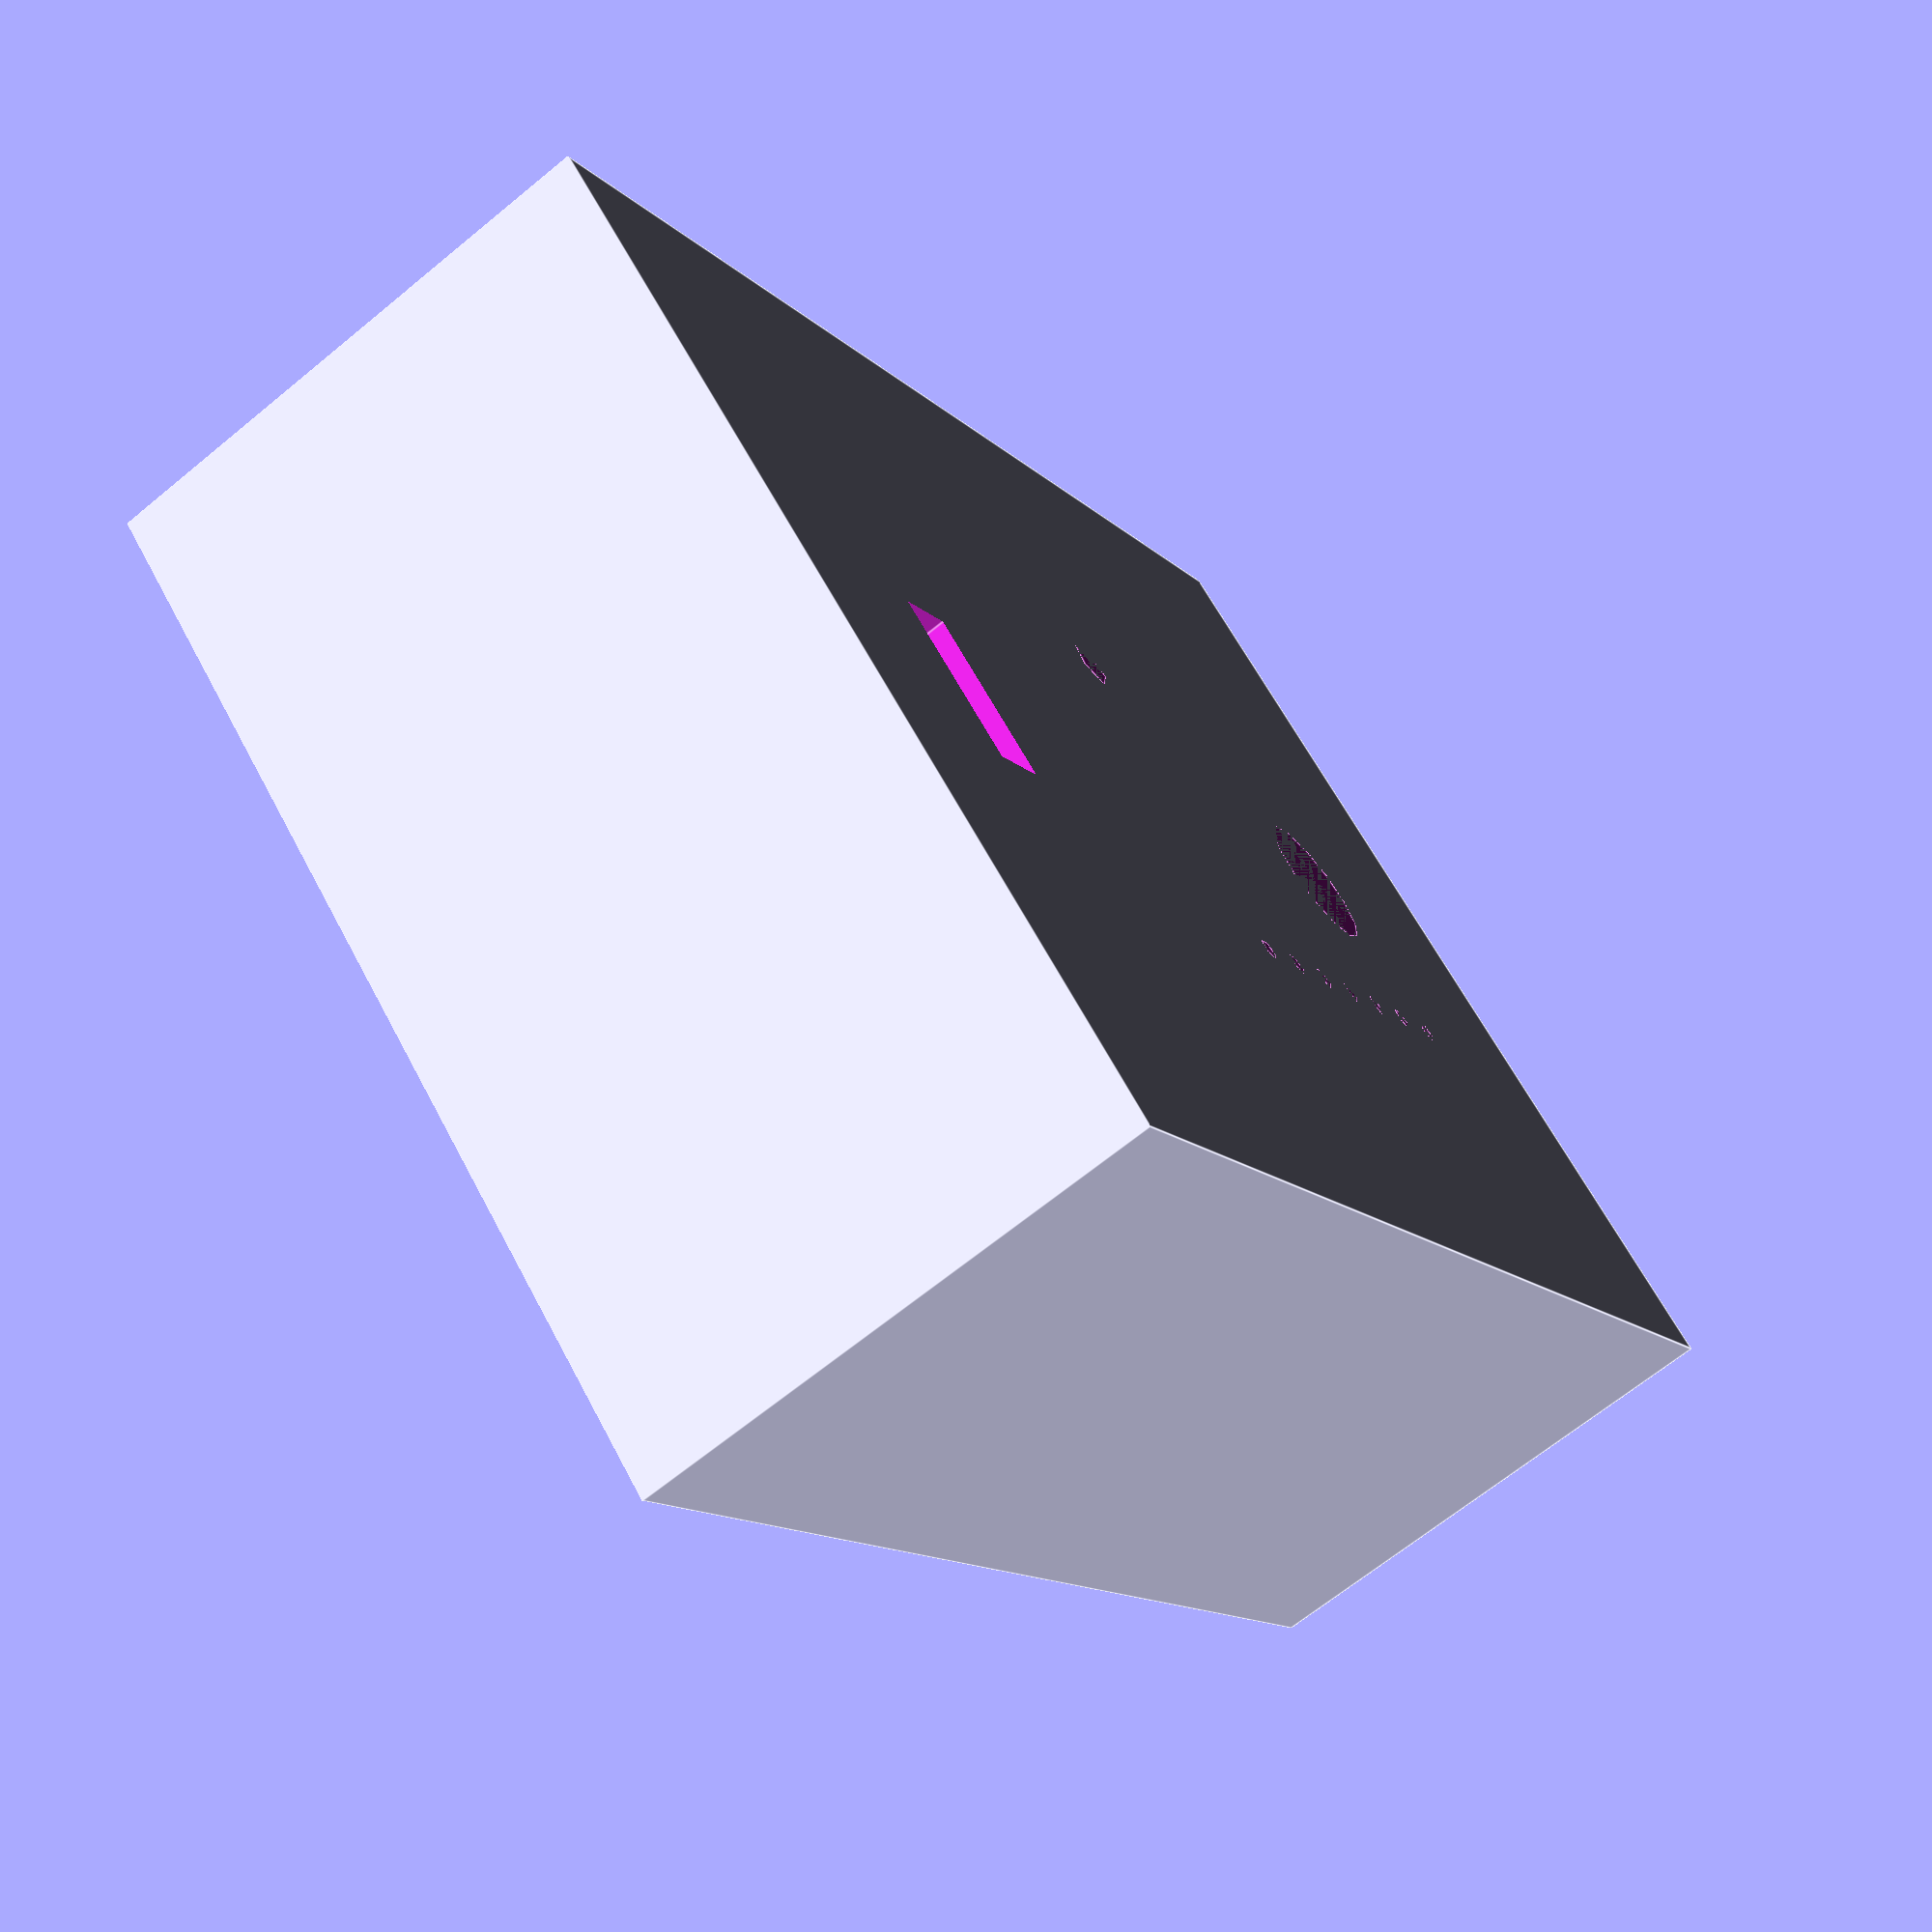
<openscad>
/* Sigma S1 Enclosure
   Basic shell for an ESP32 device with
   push-to-talk button, microphone and speaker.
   Inspired by wove/flywheel/sugarkube CAD conventions.
*/

wall = 2;             // shell thickness in mm
width = 60;           // outer width
height = 80;          // outer height
depth = 30;           // outer depth
battery_length = 52;  // AA holder length

button_d = 8;         // diameter of push button hole
mic_d = 3;            // microphone opening
speaker_d = 10;       // overall speaker area
speaker_holes = 7;    // number of speaker vents
lanyard_d = 5;        // diameter of lanyard hole
lanyard_offset = 6;   // distance from left edge
usb_w = 10;           // width of USB-C cutout
usb_h = 4;            // height of USB-C cutout
usb_z = 10;           // distance from bottom to cutout

module battery_cutout() {
    translate([(width-battery_length)/2, depth-1, wall])
        cube([battery_length, 1, 14], center=false);
}

module button_hole() {
    translate([width/2, 0, height-20])
        rotate([90,0,0])
            cylinder(d=button_d, h=depth+1);
}

module mic_hole() {
    translate([width/3, 0, height/2])
        rotate([90,0,0])
            cylinder(d=mic_d, h=depth+1);
}

module speaker_grill() {
    for(i=[0:speaker_holes-1])
        translate([2*width/3, 0, height/2 + i*4])
            rotate([90,0,0])
                cylinder(d=speaker_d/speaker_holes, h=depth+1);
}

module lanyard_hole() {
    translate([lanyard_offset, depth/2, height - wall/2])
        cylinder(d=lanyard_d, h=wall+1, center=true);
}

module usb_cutout() {
    translate([width/2 - usb_w/2, -1, wall + usb_z])
        cube([usb_w, wall + 2, usb_h], center=false);
}

module enclosure() {
    difference() {
        cube([width, depth, height], center=false);
        translate([wall, wall, wall])
            cube([width-2*wall, depth-2*wall, height-2*wall], center=false);
        battery_cutout();
        button_hole();
        mic_hole();
        speaker_grill();
        lanyard_hole();
        usb_cutout();
    }
}

enclosure();

</openscad>
<views>
elev=192.4 azim=301.1 roll=334.3 proj=p view=edges
</views>
